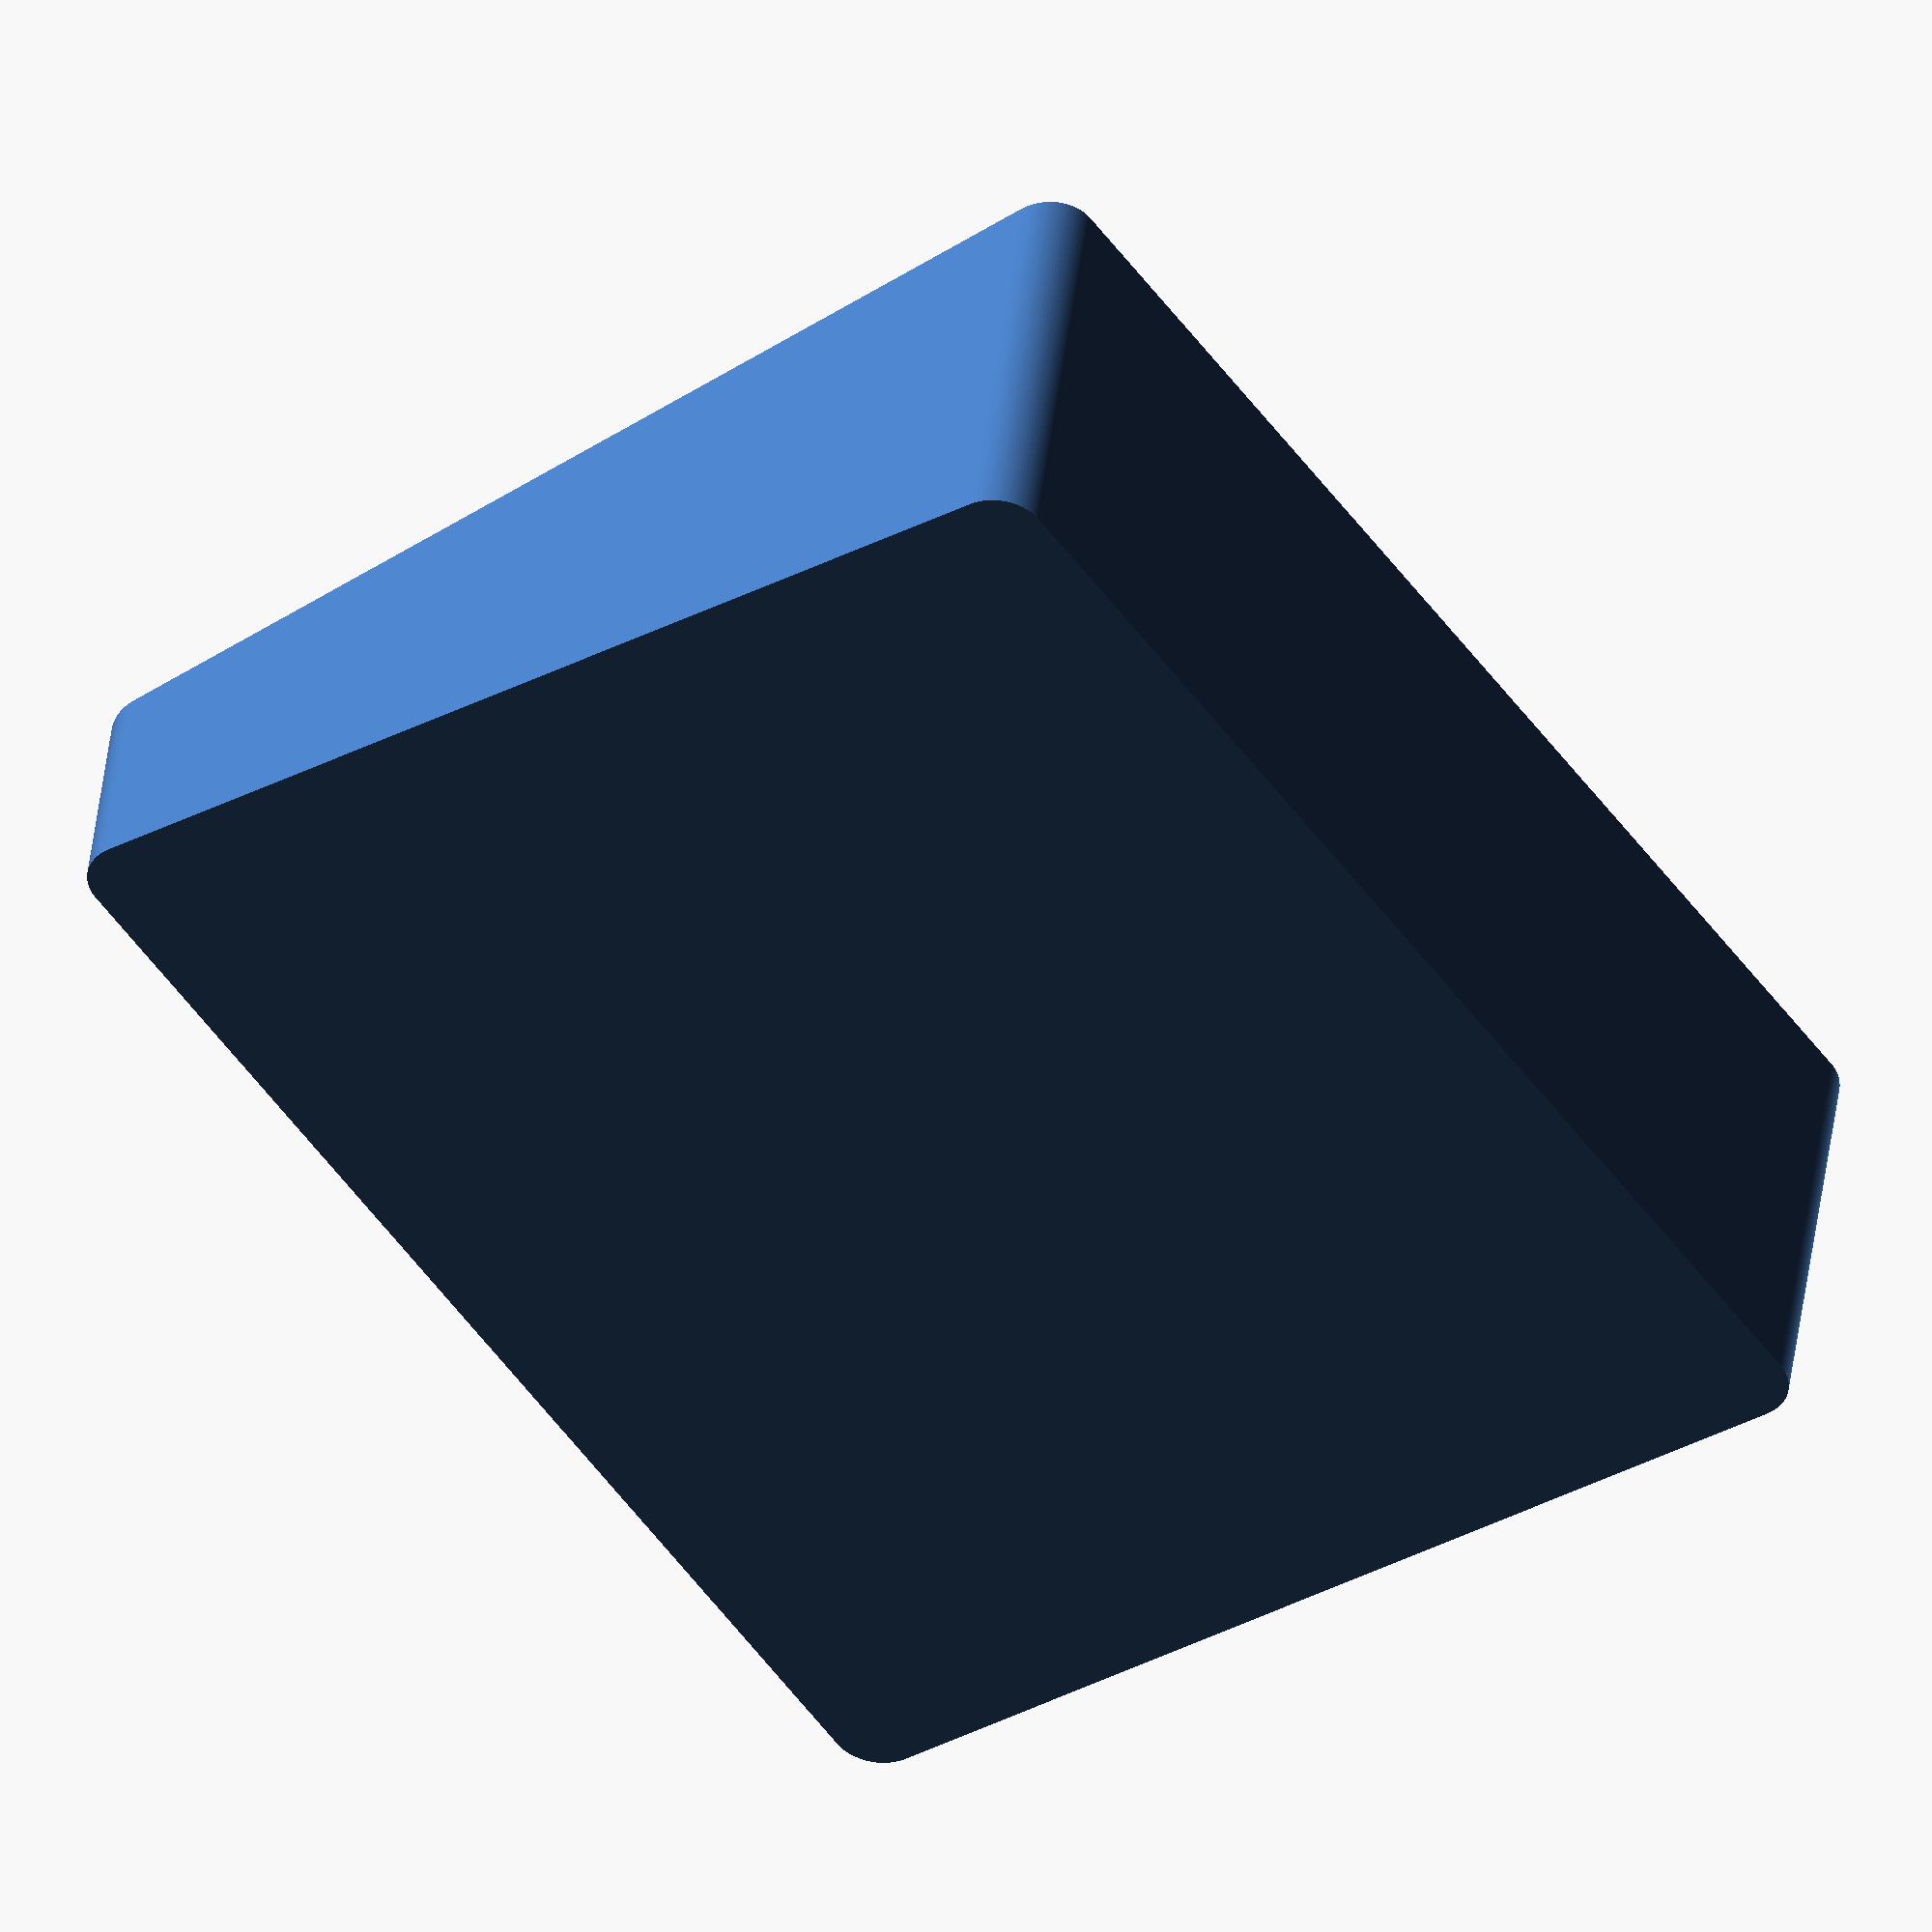
<openscad>
$fn = 100;

row_count = 10;
column_count = 2;
slope_angle = 22.5;
edge_radius = 2;
edge_margin = 3;
slot_length = 24.2;
slot_width = 2.2;
slot_depth = 8;
slot_spacing = 2;

vertical_step = 1;

module rounded_cube(xyz, r) {
    hull() {
        translate([r,      r,            0]) cylinder(xyz.z, r=r);
        translate([xyz.x - r, r,         0]) cylinder(xyz.z, r=r);
        translate([xyz.x - r, xyz.y - r, 0]) cylinder(xyz.z, r=r);
        translate([r,         xyz.y - r, 0]) cylinder(xyz.z, r=r);
    }
}

module slot_column(slot_xyz, count, spacing, step) {   
    for (i = [0 : count - 1]) {
        translate([0, i * (slot_xyz.y + spacing), i * step])
            cube([slot_xyz.x, slot_xyz.y, slot_xyz.z]);
    }
}

module slots_negative(slot_xyz, rows, columns, slot_spacing, column_spacing, step) {
    for (i = [0 : columns - 1]) {
        translate([i * (slot_xyz.x + column_spacing), 0, 0])
            slot_column(slot_xyz, rows, slot_spacing, step);
    }
}

module card_holder(slot_xyz, rows, columns, slot_spacing, column_spacing, step, r) {
    box_width = (slot_xyz.x + column_spacing) * columns + column_spacing;
    box_height = (slot_xyz.y + slot_spacing) * rows + slot_spacing / 2 + column_spacing;
    
    difference() {
        rounded_cube([box_width, box_height, step * (rows - 1) + slot_xyz.z + 2], r=r);
        
            rotate([11.25, 0, 0]) translate([0, 0, slot_xyz.z])
            cube([1000, 1000, 1000]);
        
        translate([edge_margin, edge_margin, 2])
            slots_negative(slot_xyz, rows, columns, slot_spacing, column_spacing, step);
    }
}

card_holder([slot_length, slot_width, slot_depth],
            row_count,
            column_count,
            slot_spacing,
            edge_margin,
            vertical_step,
            edge_radius
);

</openscad>
<views>
elev=135.3 azim=124.1 roll=353.2 proj=o view=solid
</views>
